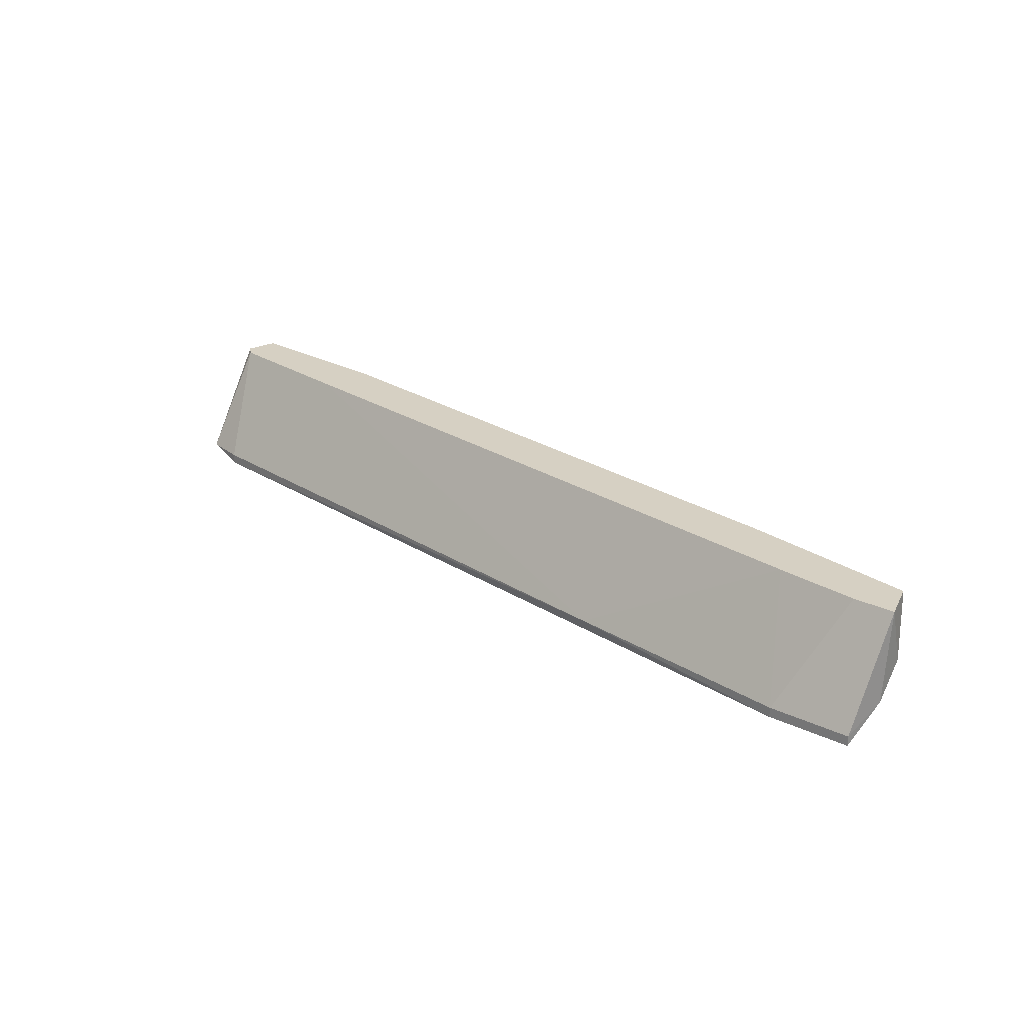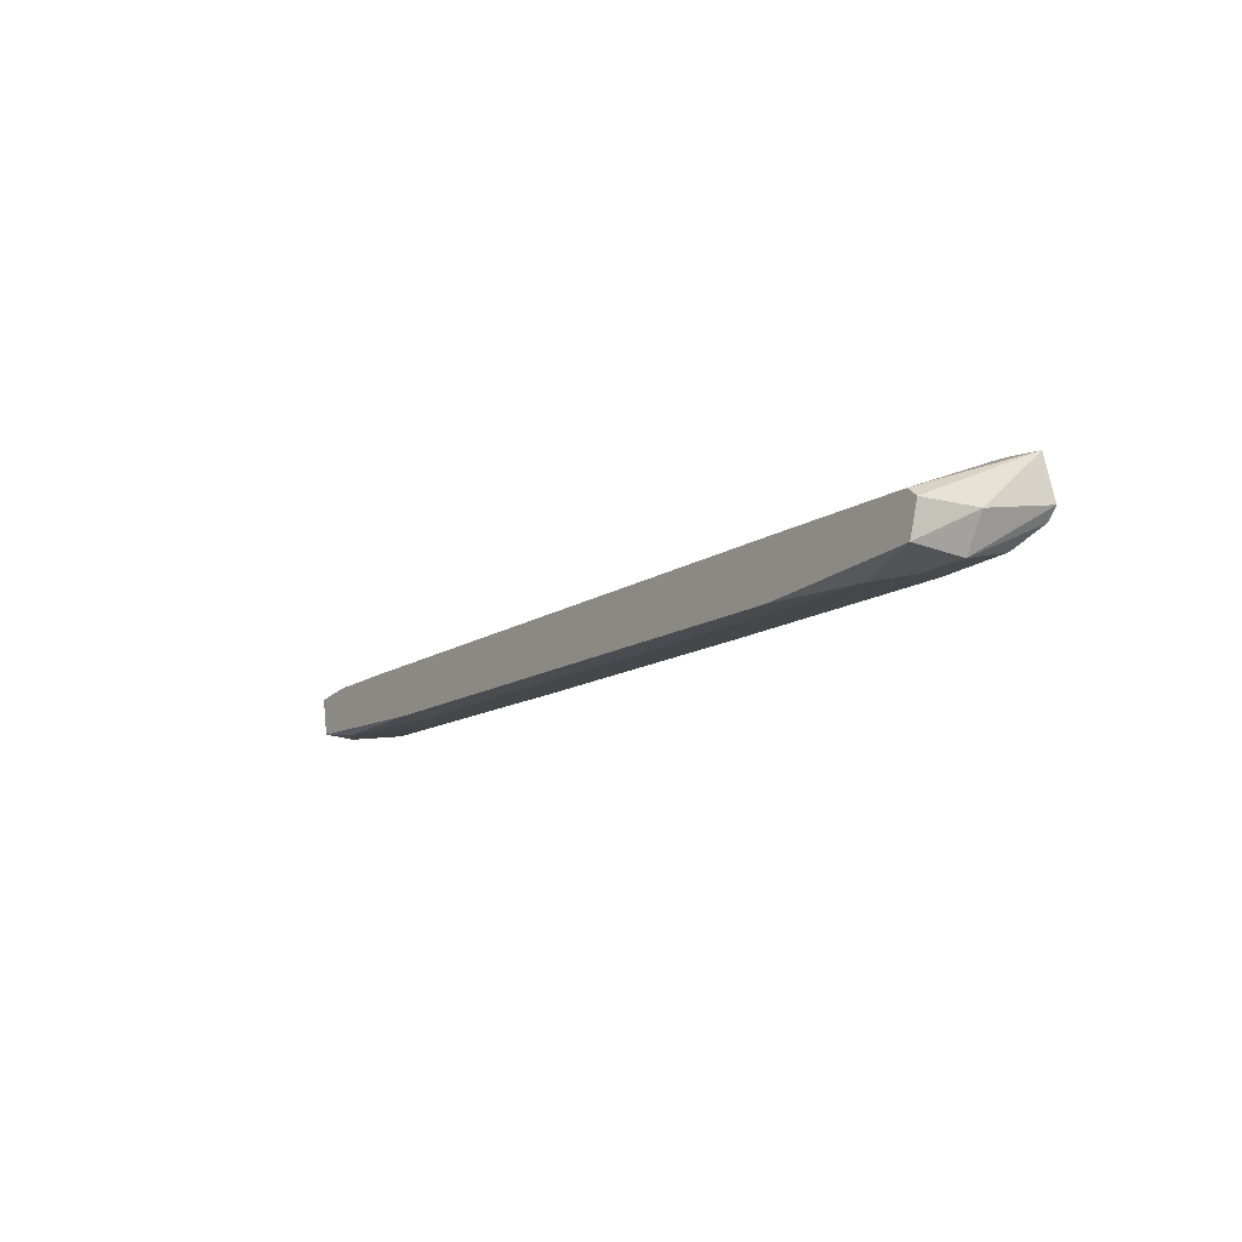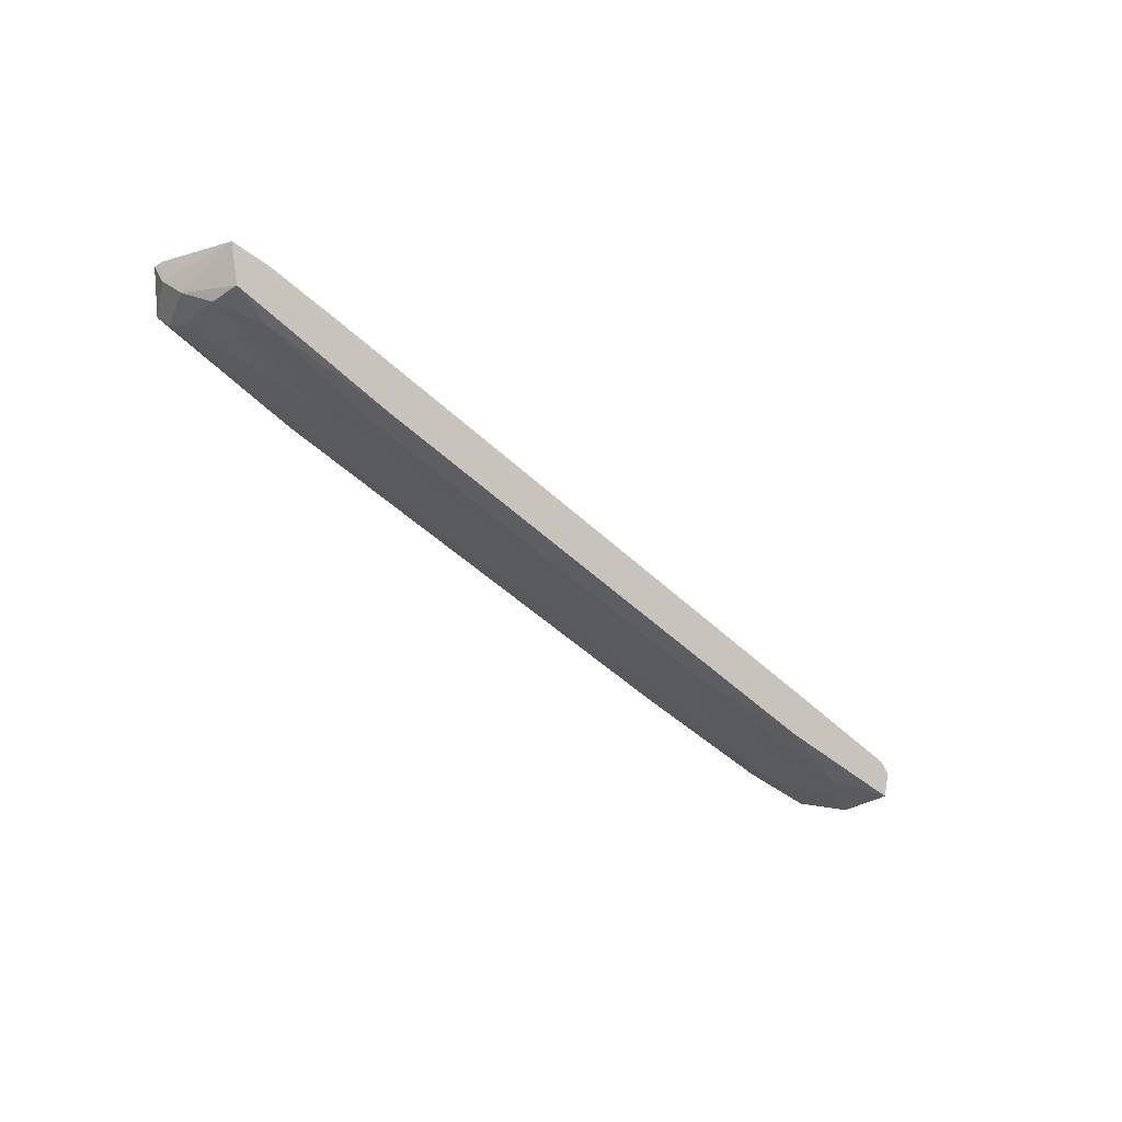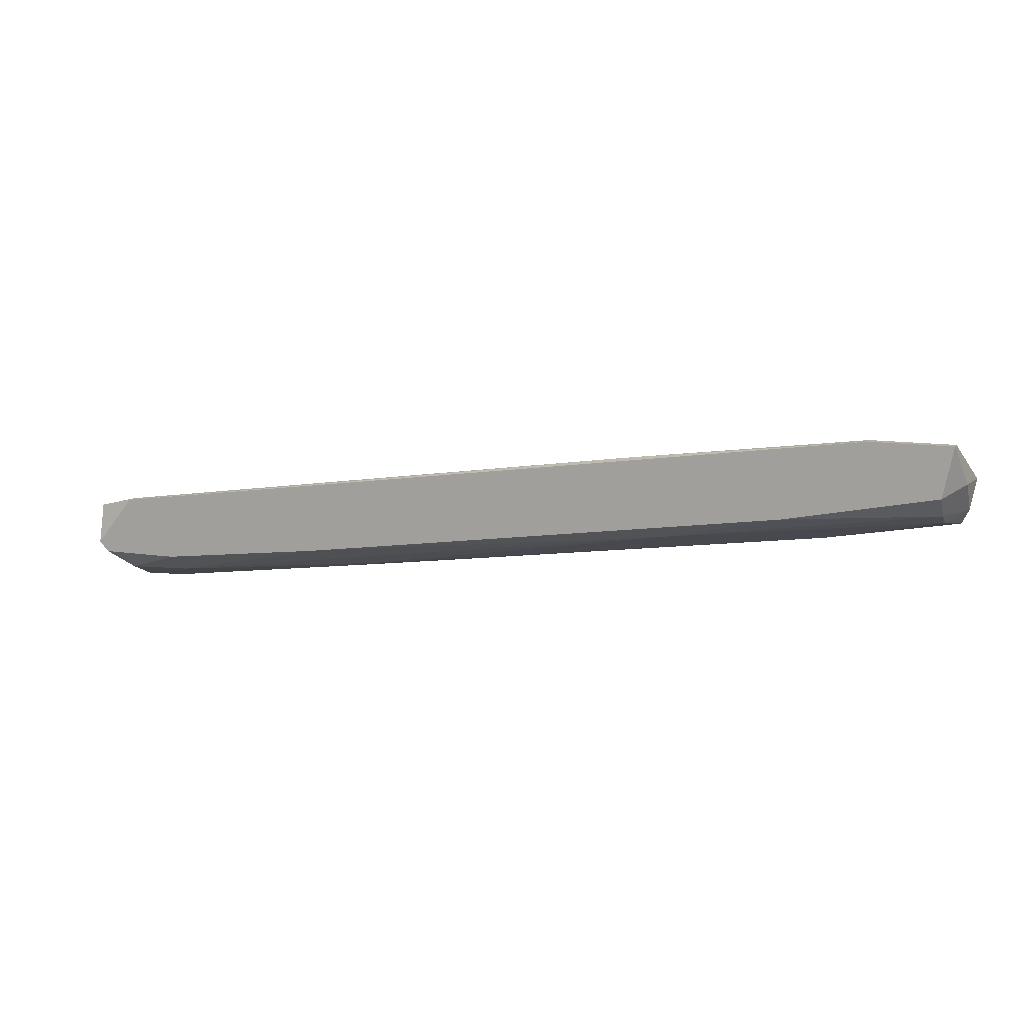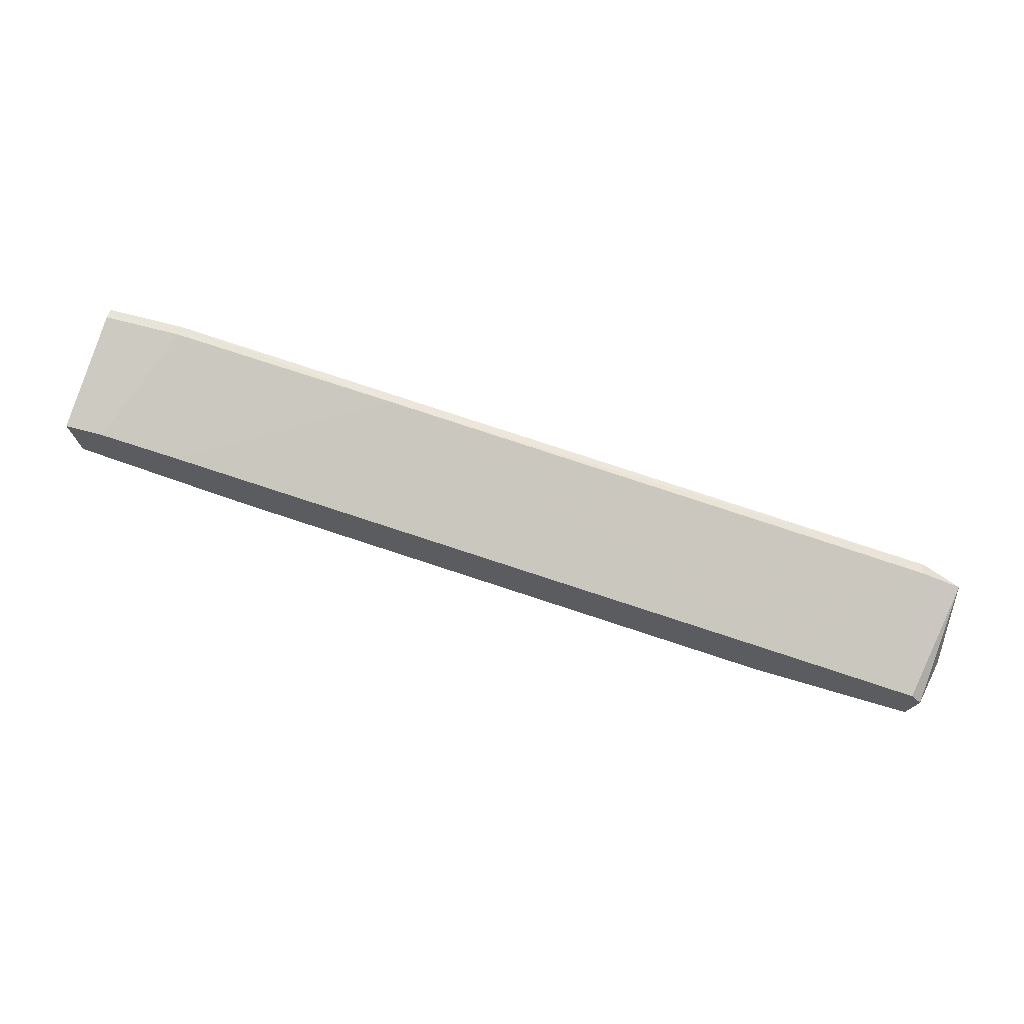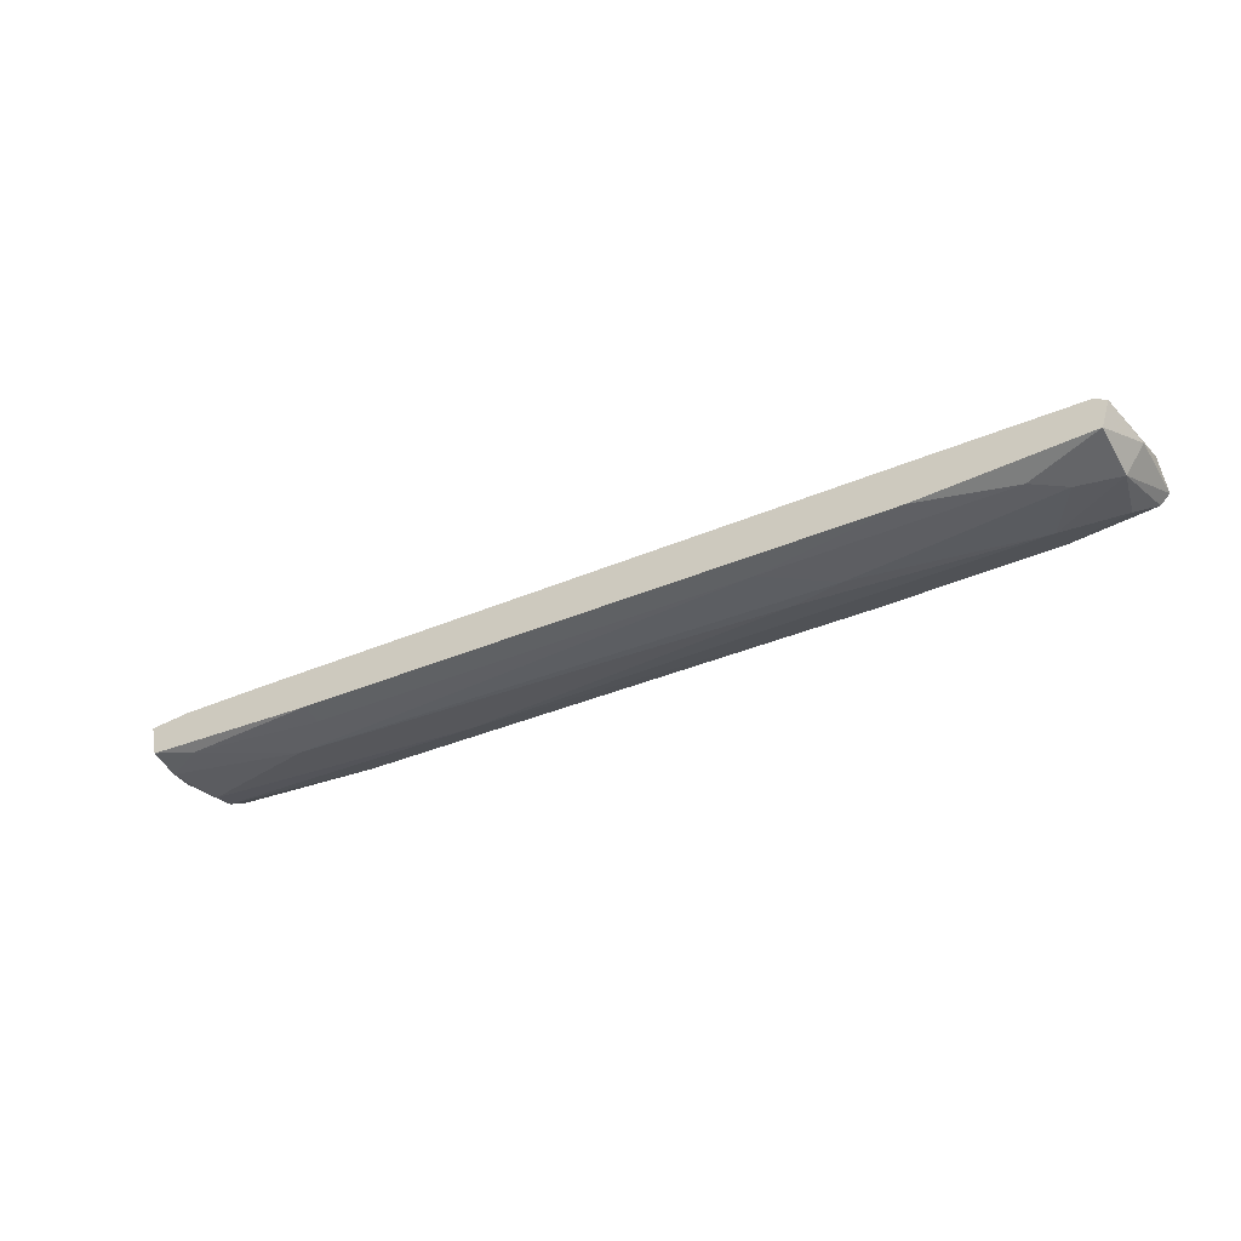
<metadata>
{"format":"obj","ext":"obj","renderer":"f3d","projection":"perspective","resolution":1024,"background":"white","views":[{"elev":26.5,"azim":36.4,"up":"+Y"},{"elev":-21.8,"azim":-123.2,"up":"+Z"},{"elev":-33.0,"azim":131.7,"up":"+Z"},{"elev":11.6,"azim":20.2,"up":"+Z"},{"elev":59.8,"azim":-163.9,"up":"+Z"},{"elev":-51.6,"azim":-151.1,"up":"+Z"}]}
</metadata>
<code>
v -0.0489 -0.02267 -0.01906
v -0.0489 -0.02153 -0.01906
v 0.0496 -0.0204 -0.01454
v 0.0496 -0.02267 -0.01227
v 0.0496 -0.01814 -0.01567
v -0.03531 -0.009081 -0.02359
v -0.05003 -0.0204 -0.02812
v -0.05116 -0.01474 -0.03039
v -0.05116 -0.009081 -0.03039
v -0.05116 -0.009081 -0.02585
v 0.03148 -0.01135 -0.02019
v 0.03148 -0.009081 -0.02019
v -0.0523 -0.02267 -0.02585
v -0.0523 -0.009081 -0.02699
v 0.0462 -0.01022 -0.01793
v 0.01562 -0.02153 -0.01001
v -0.03303 -0.009081 -0.02925
v -0.02398 -0.01587 -0.02699
v -0.02398 -0.02267 -0.02359
v -0.05342 -0.02267 -0.02472
v -0.05342 -0.01474 -0.02699
v -0.05342 -0.02153 -0.02019
v 0.04167 -0.02267 -0.006606
v 0.04167 -0.02153 -0.006606
v -0.04324 -0.02267 -0.02585
v -0.04324 -0.01135 -0.03039
v -0.04324 -0.01927 -0.02812
v 0.05187 -0.01587 -0.01454
v 0.05187 -0.01927 -0.01114
v 0.05187 -0.009081 -0.01227
v 0.03601 -0.01474 -0.01906
v 0.03827 -0.009081 -0.0134
v 0.01903 -0.0204 -0.01906
v -0.01719 -0.01135 -0.02699
v -0.04663 -0.01361 -0.03039
v -0.01832 -0.01701 -0.02585
v 0.04734 -0.009081 -0.01227
v 0.05073 -0.02267 -0.006606
v 0.05073 -0.01248 -0.0168
v 0.05073 -0.009081 -0.0168
v 0.05073 -0.02153 -0.006606
v 0.03262 -0.02267 -0.01567
f 34 35 26
f 1 42 23
f 37 9 10
f 42 1 13
f 1 23 16
f 9 37 40
f 23 42 38
f 9 40 17
f 38 42 4
f 29 38 4
f 1 16 2
f 10 22 2
f 22 1 2
f 40 37 30
f 42 13 19
f 31 5 36
f 16 23 24
f 23 38 24
f 30 37 24
f 9 8 21
f 42 19 33
f 19 27 33
f 36 5 33
f 27 36 33
f 37 10 32
f 16 24 32
f 24 37 32
f 8 9 35
f 27 8 35
f 13 8 7
f 8 27 7
f 29 4 28
f 30 29 28
f 40 30 28
f 2 16 6
f 10 2 6
f 32 10 6
f 16 32 6
f 40 15 12
f 17 40 12
f 17 12 11
f 15 31 11
f 31 34 11
f 34 17 11
f 12 15 11
f 34 31 18
f 36 27 18
f 31 36 18
f 27 35 18
f 35 34 18
f 4 42 3
f 42 33 3
f 33 5 3
f 5 28 3
f 28 4 3
f 8 13 20
f 13 1 20
f 1 22 20
f 21 8 20
f 22 21 20
f 10 9 14
f 22 10 14
f 9 21 14
f 21 22 14
f 38 29 41
f 29 30 41
f 24 38 41
f 30 24 41
f 15 40 39
f 31 15 39
f 5 31 39
f 28 5 39
f 40 28 39
f 19 13 25
f 27 19 25
f 13 7 25
f 7 27 25
f 9 17 26
f 17 34 26
f 35 9 26

</code>
